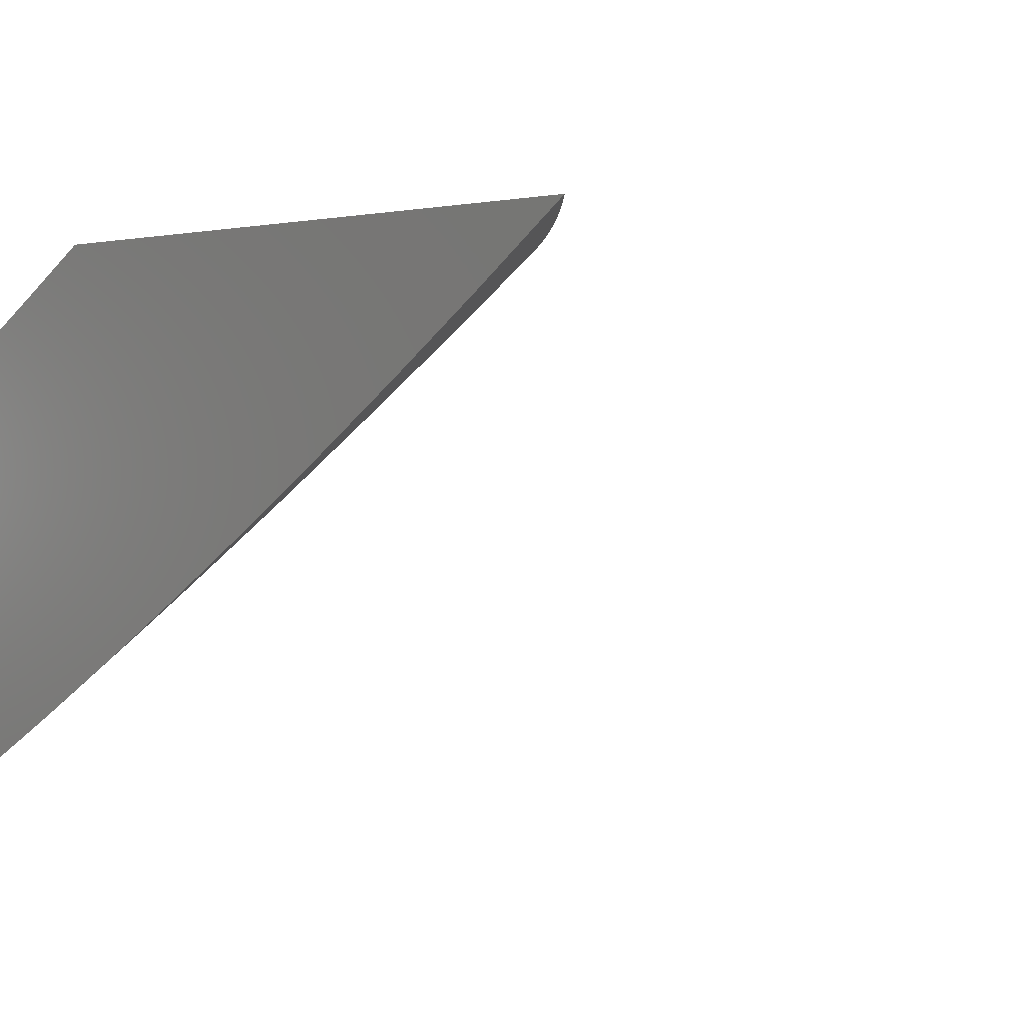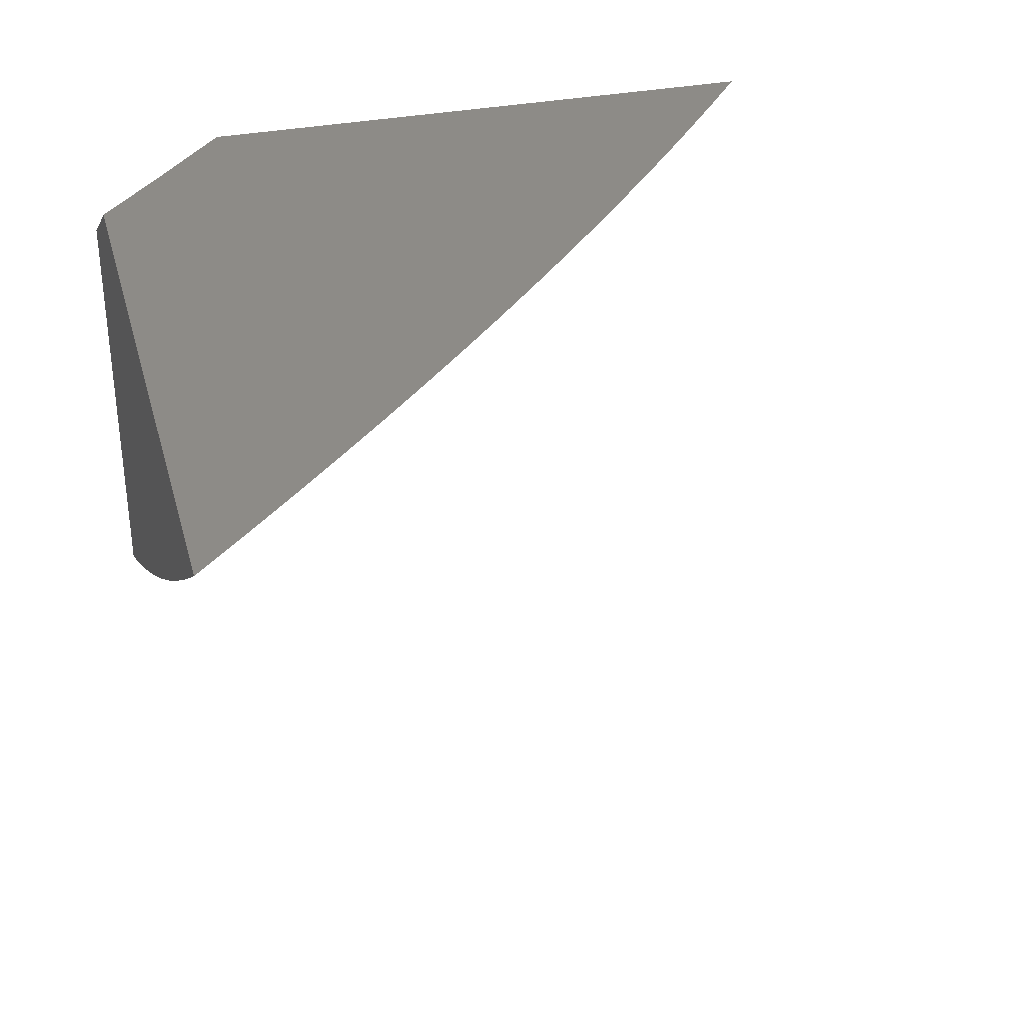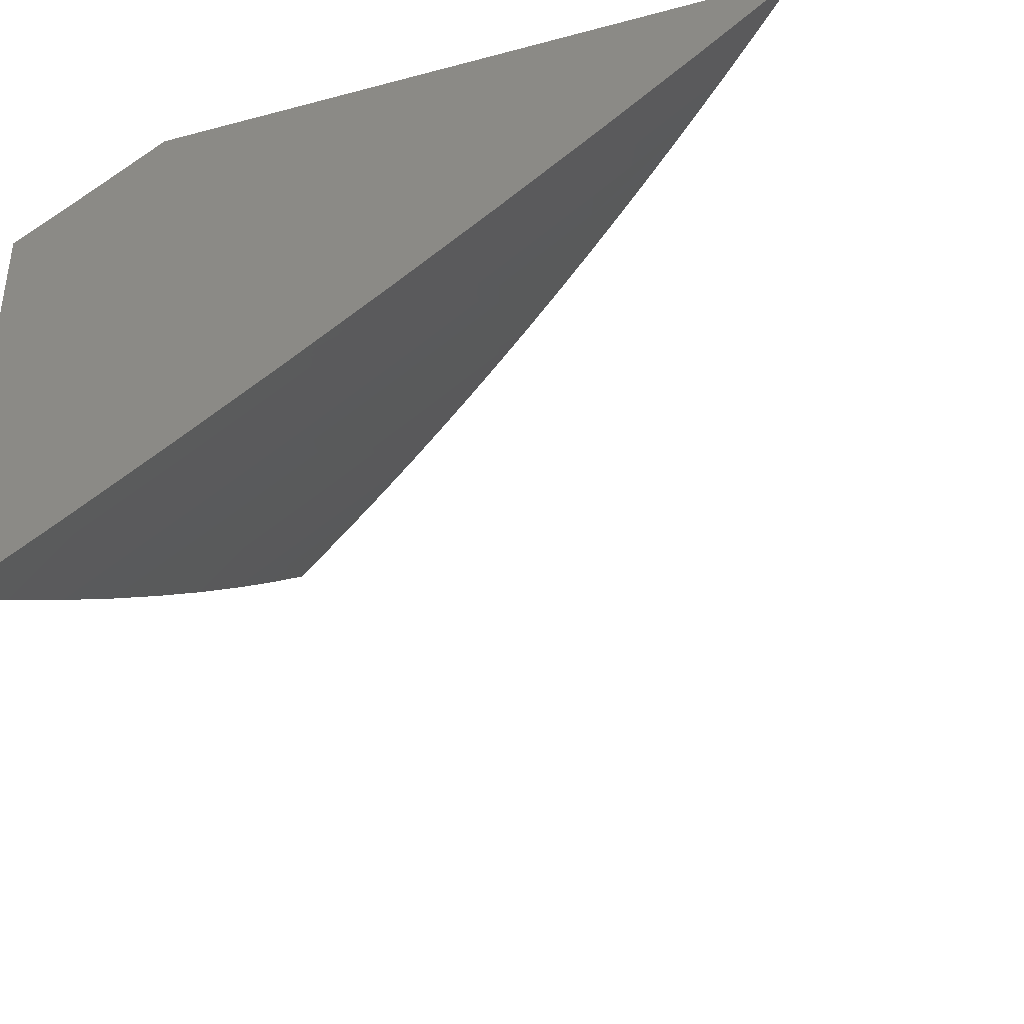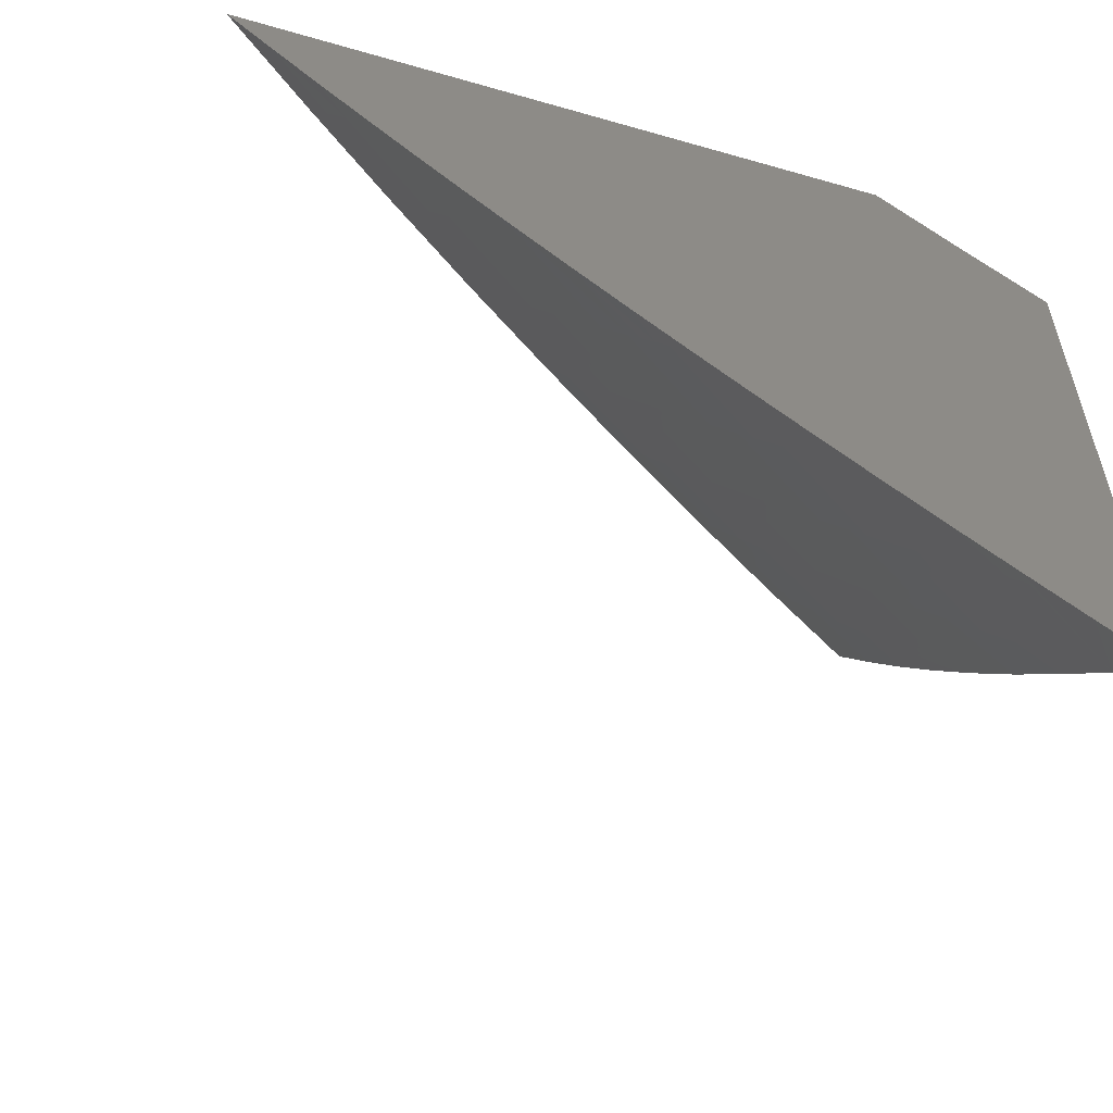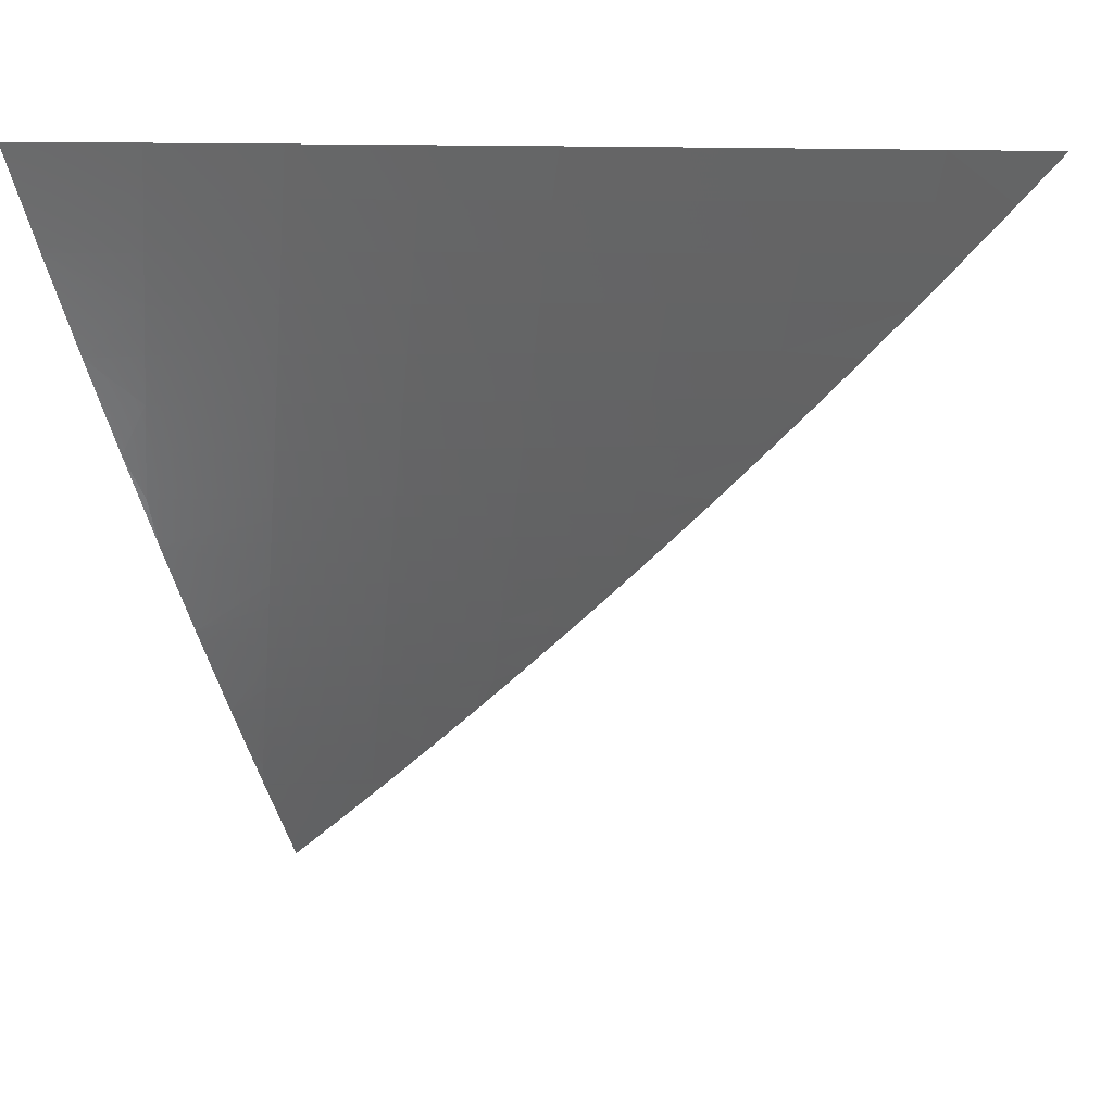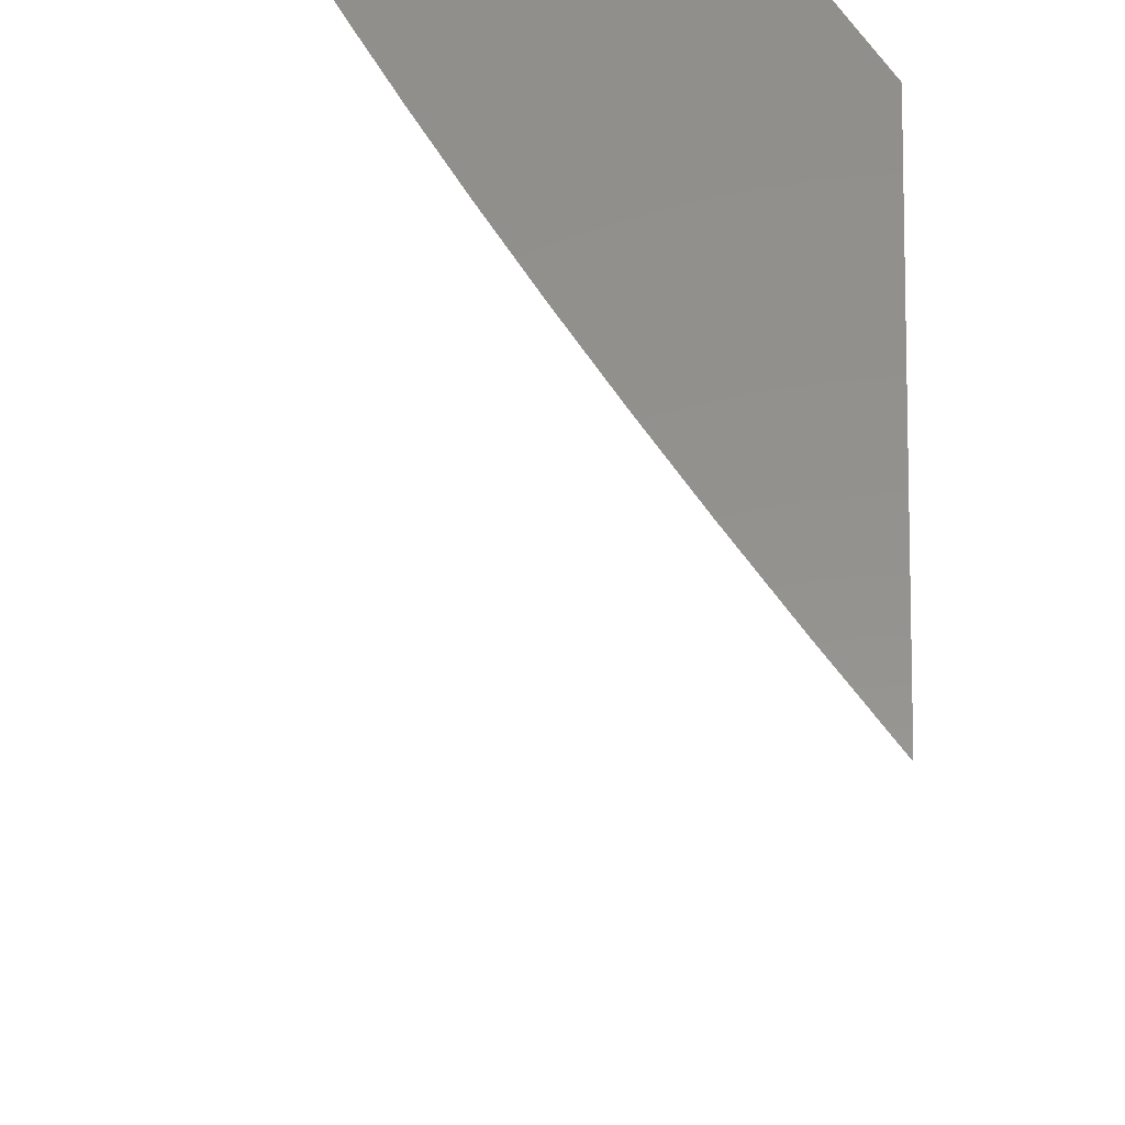
<metadata>
{"format":"stl","ext":"stl","renderer":"f3d","projection":"perspective","resolution":1024,"background":"white","views":[{"elev":1.6,"azim":43.5,"up":"+Y"},{"elev":34.1,"azim":75.3,"up":"+Y"},{"elev":-37.9,"azim":18.6,"up":"+Y"},{"elev":-56.7,"azim":163.3,"up":"+Z"},{"elev":6.6,"azim":21.5,"up":"+Z"},{"elev":55.3,"azim":93.5,"up":"+Z"}]}
</metadata>
<code>
# stl→obj: 125 verts, 246 faces
v 5 -8.057 -6.083
v 5 -8.112 -6
v 5.021 -8.044 -6.083
v 5.093 -8.057 -6
v 5.044 -8.03 -6.083
v 5.068 -8.016 -6.083
v 5 -8 -6.165
v 5.094 -8 -6.083
v 5.186 -8 -6
v 5.957 -8 -6
v 5.842 -8.085 -6
v 5.901 -8 -6.058
v 5.823 -8.059 -6.055
v 5.804 -8.034 -6.11
v 5.707 -8.142 -6.055
v 5.688 -8.116 -6.11
v 5.588 -8.224 -6.055
v 5.57 -8.198 -6.11
v 5.469 -8.304 -6.055
v 5.451 -8.277 -6.11
v 5.332 -8.355 -6.11
v 5.315 -8.328 -6.165
v 5.213 -8.43 -6.11
v 5.196 -8.402 -6.165
v 5.091 -8.504 -6.11
v 5.074 -8.476 -6.165
v 5 -8.557 -6.112
v 5 -8.481 -6.222
v 5.725 -8.168 -6
v 5.607 -8.249 -6
v 5.488 -8.329 -6
v 5.367 -8.407 -6
v 5.349 -8.381 -6.055
v 5.229 -8.457 -6.055
v 5.107 -8.531 -6.055
v 5.246 -8.483 -6
v 5.124 -8.558 -6
v 5 -8.631 -6
v 5 -8.404 -6.332
v 5.041 -8.42 -6.275
v 5.058 -8.449 -6.22
v 5.179 -8.375 -6.22
v 5.297 -8.3 -6.22
v 5.434 -8.25 -6.165
v 5.552 -8.171 -6.165
v 5.67 -8.09 -6.165
v 5.785 -8.008 -6.165
v 5.845 -8 -6.116
v 5 -8.326 -6.441
v 5.006 -8.364 -6.384
v 5.024 -8.392 -6.329
v 5.144 -8.319 -6.329
v 5.161 -8.347 -6.275
v 5.262 -8.245 -6.329
v 5.28 -8.273 -6.275
v 5.398 -8.196 -6.275
v 5.416 -8.223 -6.22
v 5.515 -8.118 -6.275
v 5.534 -8.145 -6.22
v 5.632 -8.037 -6.275
v 5.651 -8.064 -6.22
v 5.731 -8 -6.23
v 5.788 -8 -6.173
v 5 -8.247 -6.548
v 5.099 -8.248 -6.465
v 5.108 -8.262 -6.438
v 5.117 -8.277 -6.411
v 5.226 -8.188 -6.438
v 5.235 -8.203 -6.411
v 5.352 -8.127 -6.411
v 5.362 -8.141 -6.384
v 5.468 -8.049 -6.411
v 5.478 -8.063 -6.384
v 5.555 -8 -6.397
v 5.614 -8 -6.342
v 5 -8.166 -6.655
v 5.054 -8.175 -6.599
v 5.063 -8.19 -6.573
v 5.072 -8.204 -6.546
v 5.18 -8.116 -6.573
v 5.189 -8.131 -6.546
v 5.306 -8.056 -6.546
v 5.315 -8.07 -6.519
v 5.435 -8 -6.505
v 5.324 -8.084 -6.492
v 5.44 -8.007 -6.492
v 5.334 -8.098 -6.465
v 5.449 -8.021 -6.465
v 5.343 -8.112 -6.438
v 5.459 -8.035 -6.438
v 5 -8.084 -6.761
v 5.008 -8.101 -6.733
v 5.017 -8.116 -6.706
v 5.026 -8.131 -6.68
v 5.133 -8.043 -6.706
v 5.142 -8.058 -6.68
v 5.189 -8 -6.715
v 5.252 -8 -6.663
v 5 -8 -6.865
v 5.064 -8 -6.816
v 5.127 -8 -6.765
v 5.114 -8.013 -6.76
v 5.123 -8.028 -6.733
v 5.313 -8 -6.611
v 5.277 -8.012 -6.626
v 5.152 -8.072 -6.653
v 5.036 -8.145 -6.653
v 5.287 -8.027 -6.599
v 5.374 -8 -6.558
v 5.296 -8.041 -6.573
v 5.495 -8 -6.451
v 5.672 -8 -6.286
v 5.613 -8.01 -6.329
v 5.497 -8.09 -6.329
v 5.38 -8.168 -6.329
v 5.244 -8.217 -6.384
v 5.126 -8.291 -6.384
v 5.217 -8.174 -6.465
v 5.208 -8.16 -6.492
v 5.198 -8.145 -6.519
v 5.171 -8.102 -6.599
v 5.161 -8.087 -6.626
v 5.09 -8.233 -6.492
v 5.081 -8.219 -6.519
v 5.045 -8.16 -6.626
f 1 2 3
f 3 2 4
f 3 4 5
f 5 4 6
f 5 6 7
f 7 6 8
f 8 6 4
f 8 4 9
f 5 7 3
f 3 7 1
f 10 11 12
f 12 11 13
f 12 13 14
f 14 13 15
f 14 15 16
f 16 15 17
f 16 17 18
f 18 17 19
f 18 19 20
f 20 19 21
f 20 21 22
f 22 21 23
f 22 23 24
f 24 23 25
f 24 25 26
f 26 25 27
f 26 27 28
f 11 29 13
f 13 29 15
f 29 30 15
f 15 30 17
f 30 31 17
f 17 31 19
f 31 32 19
f 19 32 33
f 19 33 21
f 21 33 34
f 21 34 23
f 23 34 35
f 23 35 25
f 25 35 27
f 32 36 33
f 33 36 34
f 36 37 34
f 34 37 35
f 37 38 35
f 35 38 27
f 39 40 28
f 28 40 41
f 28 41 26
f 26 41 42
f 26 42 24
f 24 42 43
f 24 43 22
f 22 43 44
f 22 44 20
f 20 44 45
f 20 45 18
f 18 45 46
f 18 46 16
f 16 46 47
f 16 47 14
f 14 47 48
f 14 48 12
f 49 50 39
f 39 50 51
f 39 51 40
f 40 51 52
f 40 52 53
f 53 52 54
f 53 54 55
f 55 54 56
f 55 56 57
f 57 56 58
f 57 58 59
f 59 58 60
f 59 60 61
f 61 60 62
f 61 62 63
f 64 65 49
f 49 65 66
f 49 66 67
f 67 66 68
f 67 68 69
f 69 68 70
f 69 70 71
f 71 70 72
f 71 72 73
f 73 72 74
f 73 74 75
f 76 77 64
f 64 77 78
f 64 78 79
f 79 78 80
f 79 80 81
f 81 80 82
f 81 82 83
f 83 82 84
f 83 84 85
f 85 84 86
f 85 86 87
f 87 86 88
f 87 88 89
f 89 88 90
f 89 90 70
f 70 90 72
f 91 92 76
f 76 92 93
f 76 93 94
f 94 93 95
f 94 95 96
f 96 95 97
f 96 97 98
f 99 100 91
f 91 100 101
f 91 101 102
f 102 101 103
f 102 103 91
f 91 103 92
f 101 97 103
f 103 97 95
f 103 95 93
f 104 105 98
f 98 105 106
f 98 106 96
f 96 106 107
f 96 107 94
f 94 107 76
f 105 104 108
f 108 104 109
f 108 109 110
f 110 109 82
f 110 82 80
f 109 84 82
f 84 111 86
f 86 111 88
f 88 111 90
f 90 111 74
f 90 74 72
f 112 113 75
f 75 113 114
f 75 114 73
f 73 114 115
f 73 115 71
f 71 115 116
f 71 116 69
f 69 116 117
f 69 117 67
f 67 117 50
f 67 50 49
f 113 112 60
f 60 112 62
f 48 47 63
f 63 47 46
f 63 46 61
f 61 46 45
f 61 45 59
f 59 45 44
f 59 44 57
f 57 44 43
f 57 43 55
f 55 43 42
f 55 42 53
f 53 42 41
f 53 41 40
f 114 113 58
f 58 113 60
f 115 114 56
f 56 114 58
f 116 115 54
f 54 115 56
f 70 68 89
f 89 68 118
f 89 118 87
f 87 118 119
f 87 119 85
f 85 119 120
f 85 120 83
f 83 120 81
f 108 110 121
f 121 110 80
f 121 80 78
f 105 108 122
f 122 108 121
f 122 121 77
f 77 121 78
f 117 116 52
f 52 116 54
f 68 66 118
f 118 66 65
f 118 65 119
f 119 65 123
f 119 123 120
f 120 123 124
f 120 124 81
f 81 124 79
f 105 122 106
f 106 122 125
f 106 125 107
f 107 125 76
f 125 122 77
f 92 103 93
f 117 52 51
f 51 50 117
f 77 76 125
f 79 124 64
f 64 124 123
f 64 123 65
f 8 84 7
f 7 84 109
f 7 109 104
f 9 74 8
f 8 74 111
f 8 111 84
f 10 12 9
f 9 12 48
f 9 48 63
f 63 62 9
f 9 62 112
f 9 112 75
f 75 74 9
f 104 98 7
f 7 98 97
f 7 97 101
f 101 100 7
f 7 100 99
f 4 31 9
f 9 31 30
f 9 30 29
f 4 2 31
f 31 2 32
f 32 2 36
f 36 2 37
f 37 2 38
f 29 11 9
f 9 11 10
f 1 49 2
f 2 49 39
f 2 39 28
f 1 7 49
f 49 7 64
f 64 7 76
f 76 7 91
f 91 7 99
f 28 27 2
f 2 27 38

</code>
